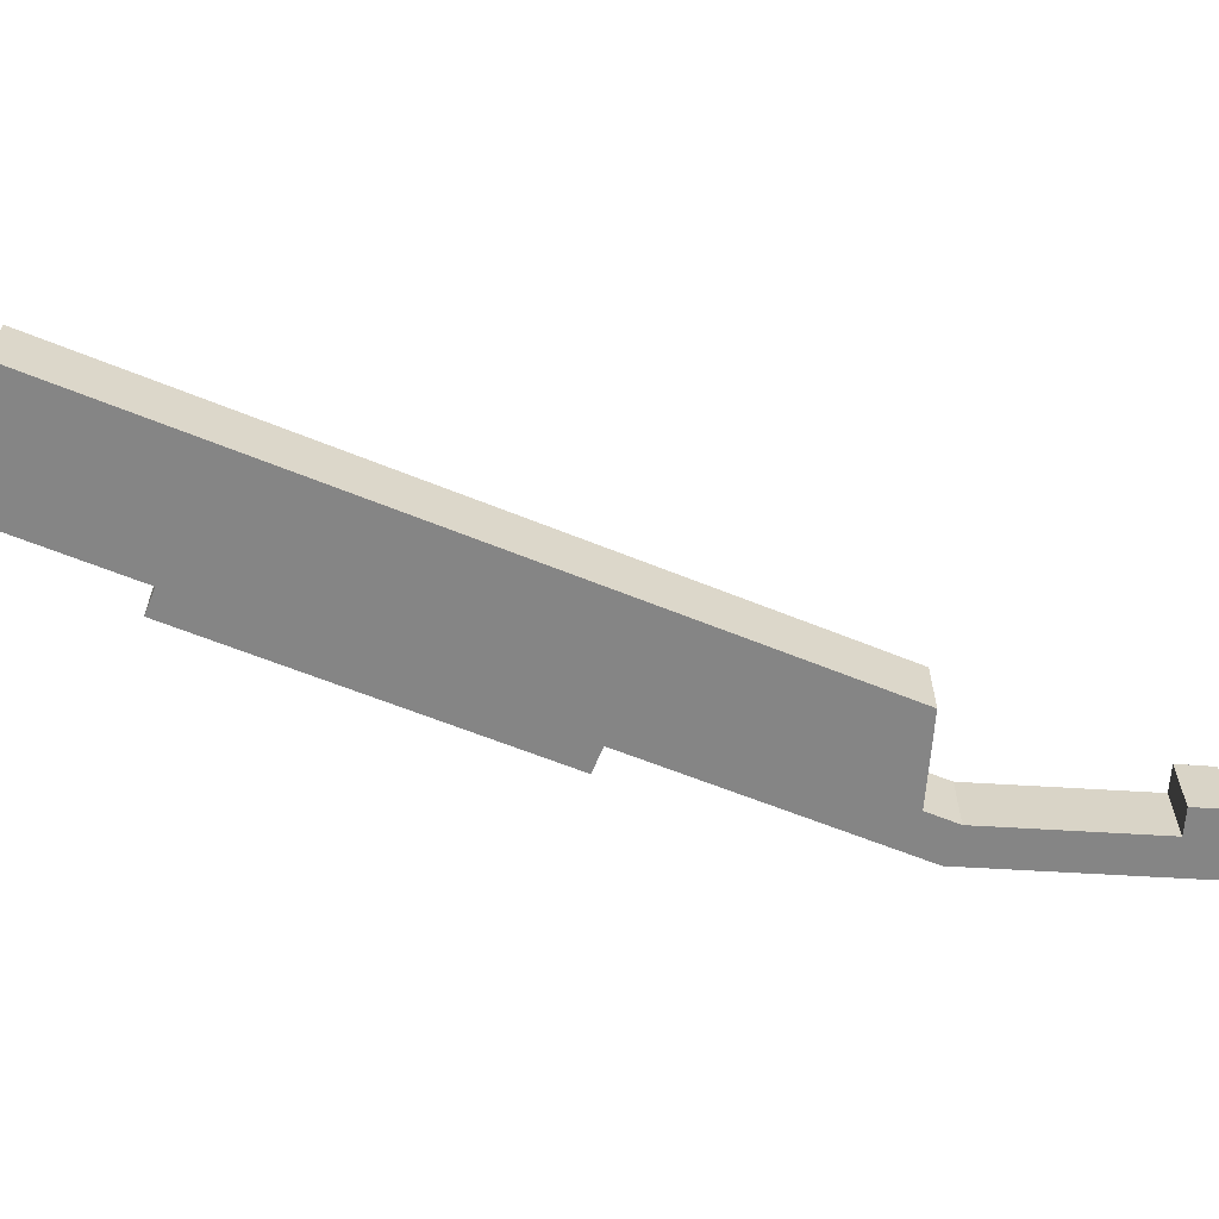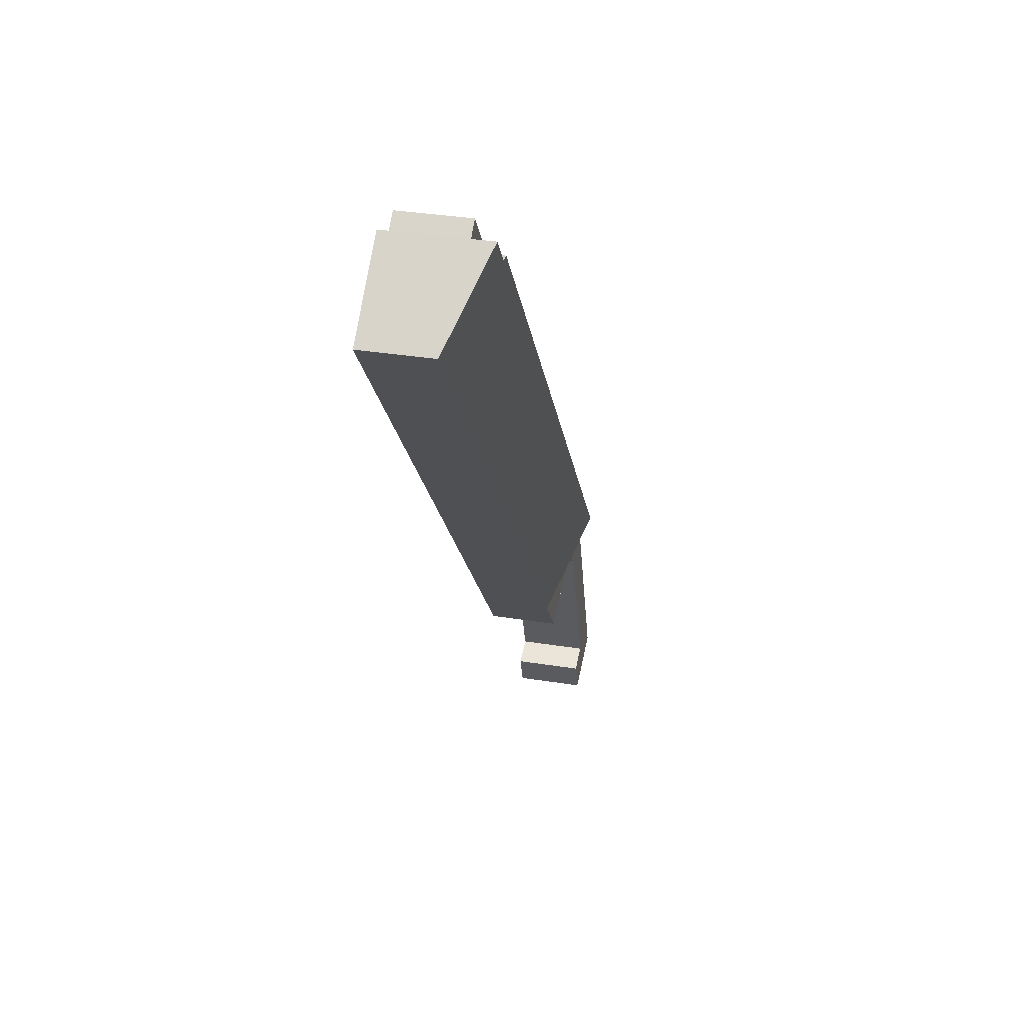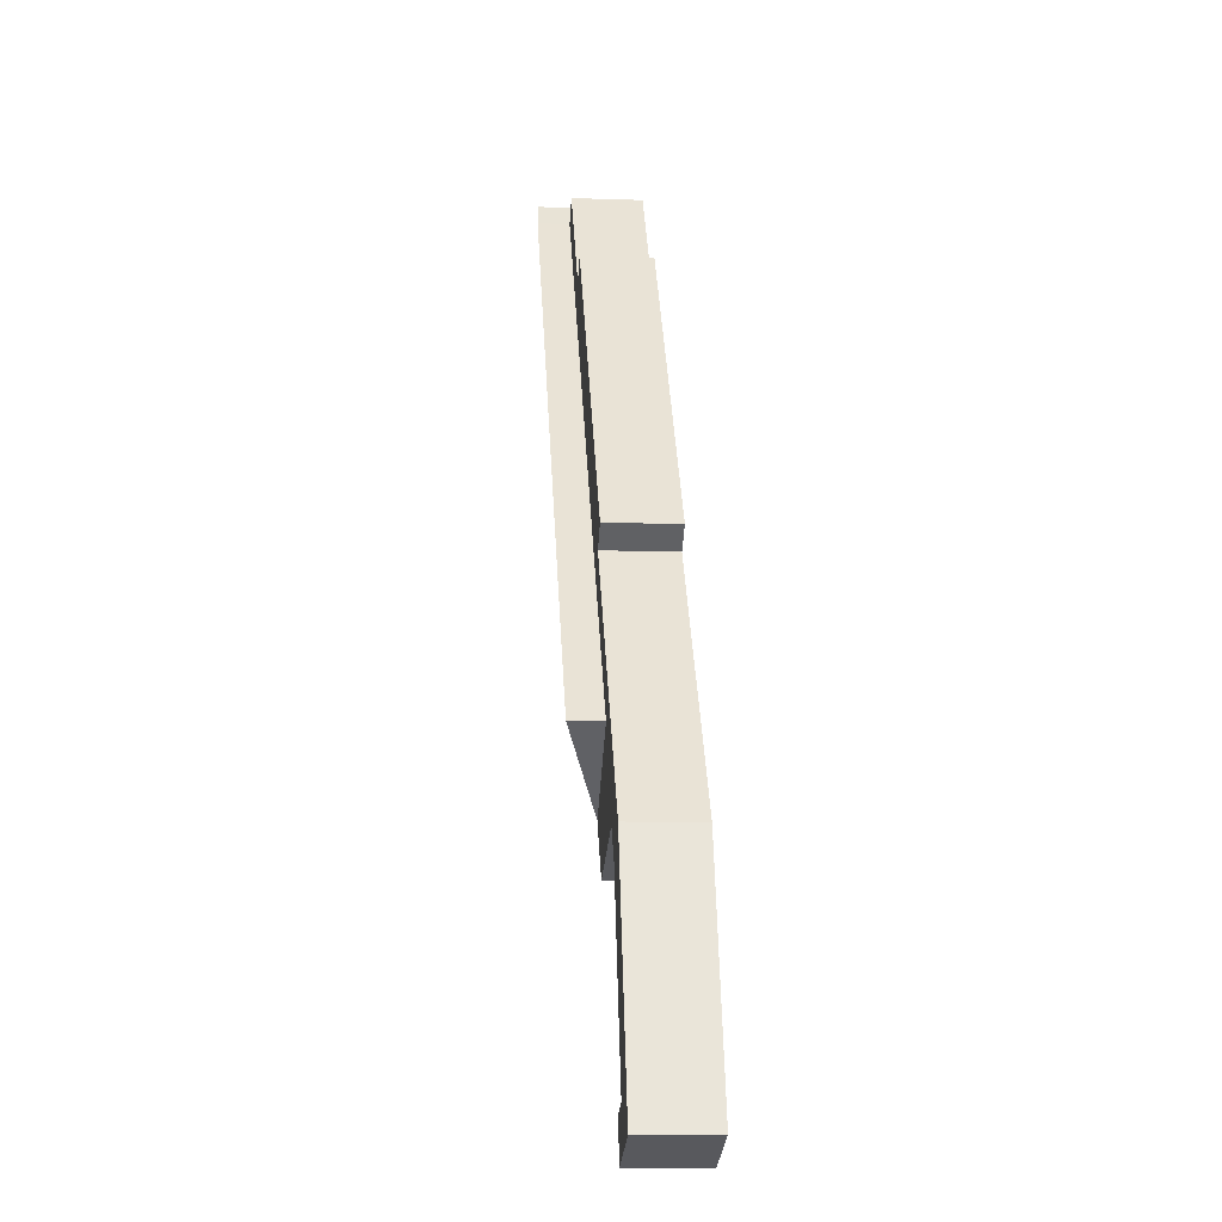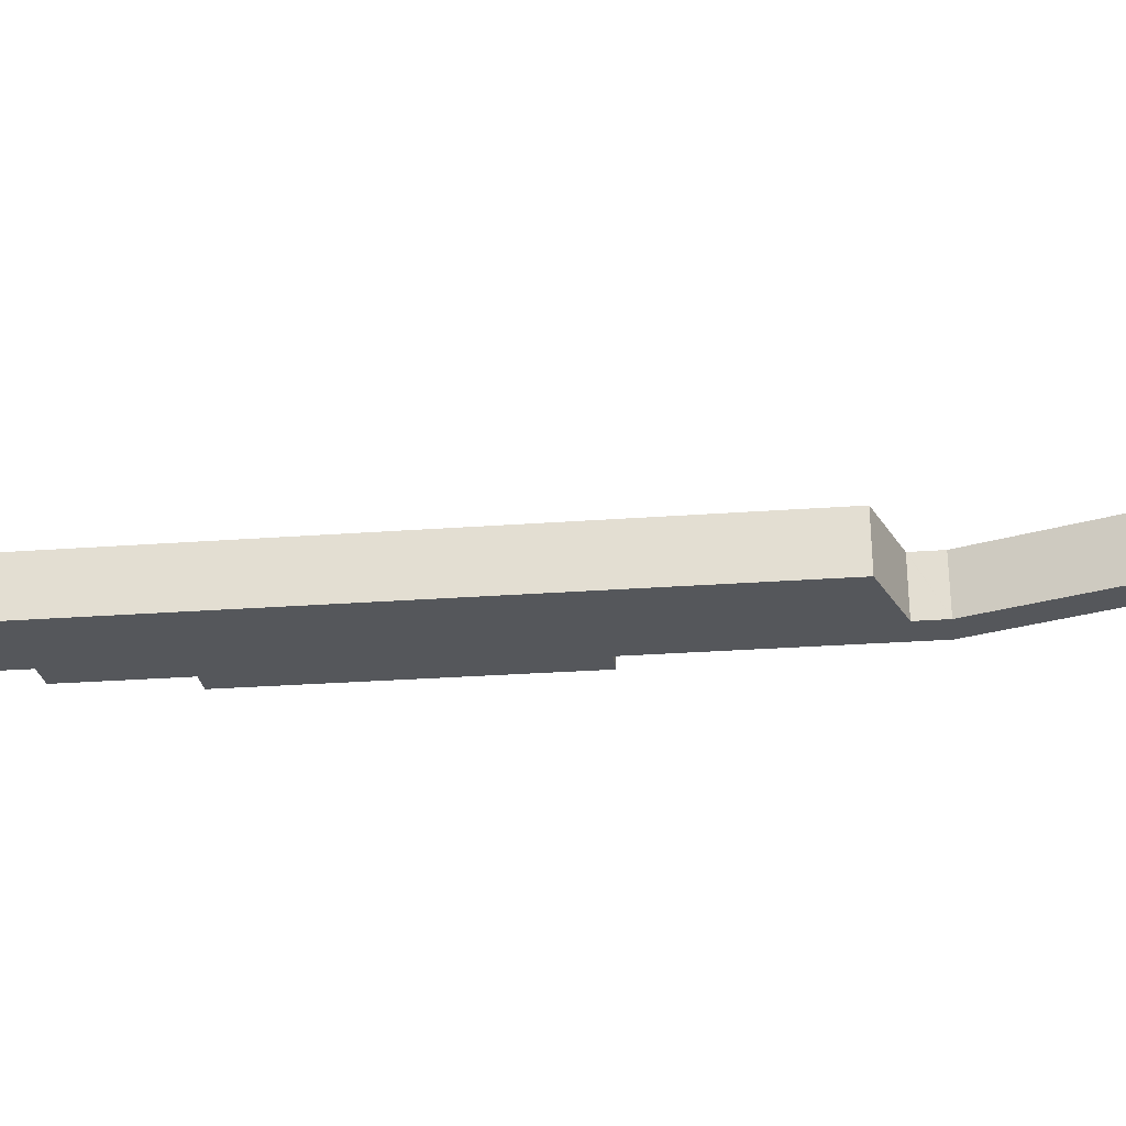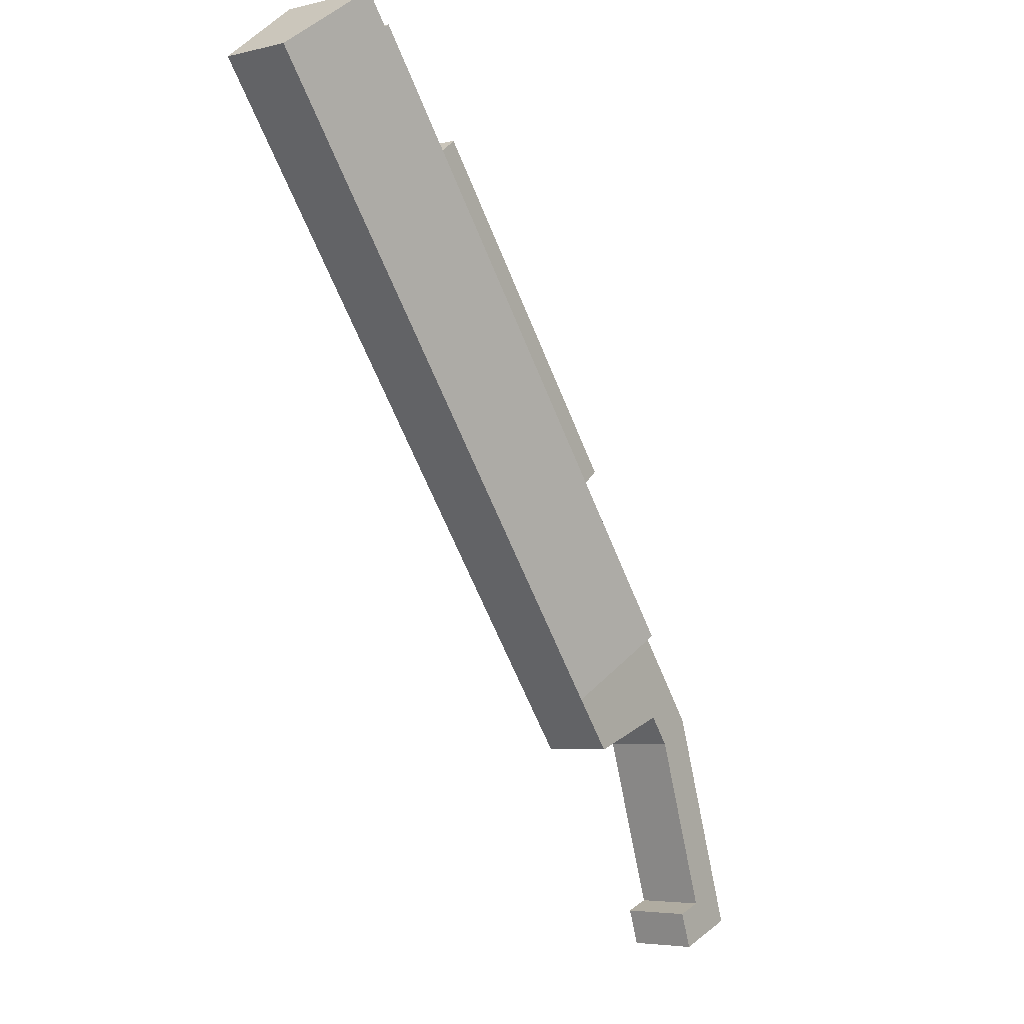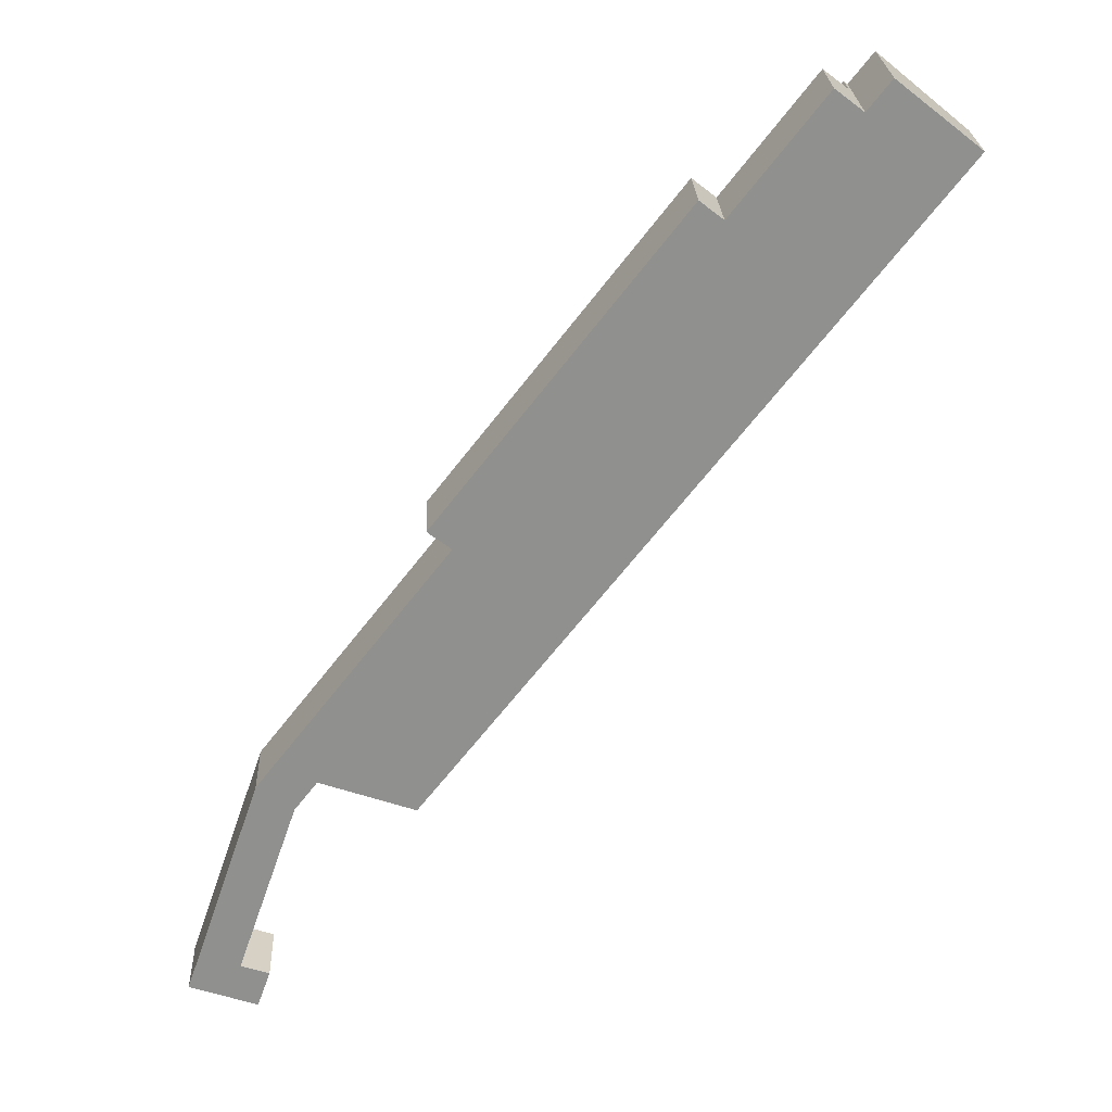
<metadata>
{"format":"obj","ext":"obj","renderer":"f3d","projection":"perspective","resolution":1024,"background":"white","views":[{"elev":-61.8,"azim":105.5,"up":"+Y"},{"elev":34.8,"azim":102.1,"up":"+Z"},{"elev":-11.1,"azim":-94.8,"up":"+Z"},{"elev":-26.7,"azim":134.7,"up":"+Y"},{"elev":-4.8,"azim":127.1,"up":"+Z"},{"elev":24.7,"azim":-2.4,"up":"+Z"}]}
</metadata>
<code>
v  34.36 -3.245e-15 53
v  33.01 4.707 54.06
v  33.01 -3.31e-15 54.06
v  34.36 4.707 53
v  34.58 -3.235e-15 52.83
v  34.58 4.707 52.83
v  9.208 4.707 15.51
v  7.694 -8.304e-16 13.56
v  7.694 4.707 13.56
v  9.24 4.707 15.55
v  9.208 -9.495e-16 15.51
v  9.24 -9.52e-16 15.55
v  5.459 4.707 0.924
v  3.555 -9.601e-17 1.568
v  5.459 -5.658e-17 0.924
v  3.555 4.707 1.568
v  42.28 -3.634e-15 59.35
v  40.65 4.707 60.59
v  40.65 -3.71e-15 60.59
v  42.28 4.707 59.35
v  42.52 -3.623e-15 59.17
v  42.28 6.838 59.35
v  42.52 6.75 59.17
v  16.67 4.707 33.15
v  0 4.707 2.882e-16
v  4.575 4.707 -1.574
v  3.289 4.707 9.544
v  5.263 4.707 15.28
v  6.251 4.707 16.54
v  11.03 4.707 22.67
v  10.42 4.707 15.13
v  15.63 4.707 13.31
v  18.01 4.707 16.34
v  12.6 4.707 21.43
v  18.41 4.707 16.85
v  14.59 4.707 27.24
v  18.25 4.707 31.92
v  18.03 4.707 32.09
v  10.42 -9.266e-16 15.13
v  15.63 -8.15e-16 13.31
v  4.575 9.638e-17 -1.574
v  12.6 6.838 21.43
v  49.66 4.713 56.78
v  44.1 6.746 61.15
v  0 0 0
v  44.1 -3.745e-15 61.15
v  49.66 -3.477e-15 56.78
v  3.289 -5.844e-16 9.544
v  5.263 -9.353e-16 15.28
v  16.67 -2.03e-15 33.15
v  18.03 -1.965e-15 32.09
v  18.25 -1.955e-15 31.92
v  18.41 -1.032e-15 16.85
v  14.59 -1.668e-15 27.24
v  11.03 -1.388e-15 22.67
v  18.01 -1.001e-15 16.34
v  6.251 -1.013e-15 16.54
g defaultobject
f 1 2 3
f 2 1 4
f 4 1 5
f 4 5 6
f 7 8 9
f 8 7 10
f 8 10 11
f 11 10 12
f 13 14 15
f 14 13 16
f 17 18 19
f 18 17 20
f 20 17 21
f 20 21 22
f 22 21 23
f 24 4 6
f 4 24 2
f 25 16 26
f 16 25 27
f 16 27 9
f 9 27 28
f 9 28 7
f 7 28 29
f 7 29 30
f 7 30 10
f 10 30 31
f 31 30 32
f 32 30 33
f 33 30 34
f 33 34 35
f 34 30 20
f 20 30 36
f 20 36 37
f 20 37 38
f 20 38 24
f 20 24 6
f 20 6 18
f 13 26 16
f 31 12 10
f 12 31 39
f 39 31 32
f 39 32 40
f 26 15 41
f 15 26 13
f 22 35 42
f 35 22 23
f 35 23 43
f 43 23 44
f 25 41 45
f 41 25 26
f 42 35 34
f 43 46 47
f 46 43 44
f 16 8 14
f 8 16 9
f 48 25 45
f 25 48 27
f 27 48 49
f 27 49 28
f 18 5 19
f 5 18 6
f 2 50 3
f 50 2 24
f 22 34 20
f 34 22 42
f 3 51 52
f 51 3 50
f 46 53 47
f 53 46 21
f 53 21 17
f 53 17 19
f 53 19 5
f 53 5 1
f 53 1 3
f 53 3 52
f 53 52 54
f 53 54 55
f 53 55 56
f 56 55 57
f 56 57 12
f 56 12 40
f 40 12 39
f 12 57 11
f 11 57 8
f 8 57 49
f 8 49 14
f 14 49 48
f 14 48 45
f 14 45 41
f 41 15 14
f 44 21 46
f 21 44 23
f 35 56 33
f 56 35 53
f 53 35 43
f 53 43 47
f 32 56 40
f 56 32 33
f 57 28 49
f 28 57 29
f 29 57 55
f 29 55 30
f 30 55 54
f 30 54 36
f 36 54 52
f 36 52 37
f 38 50 24
f 50 38 51
f 51 38 37
f 51 37 52

</code>
